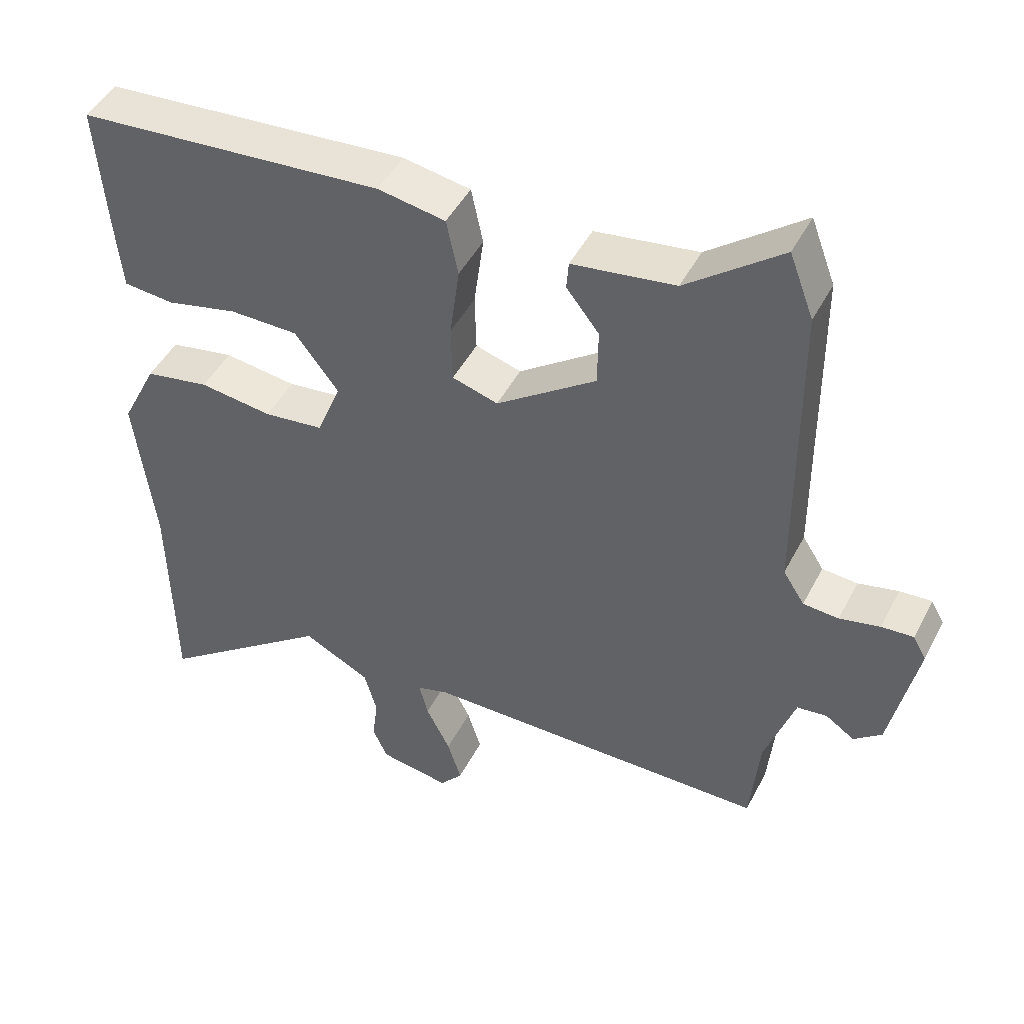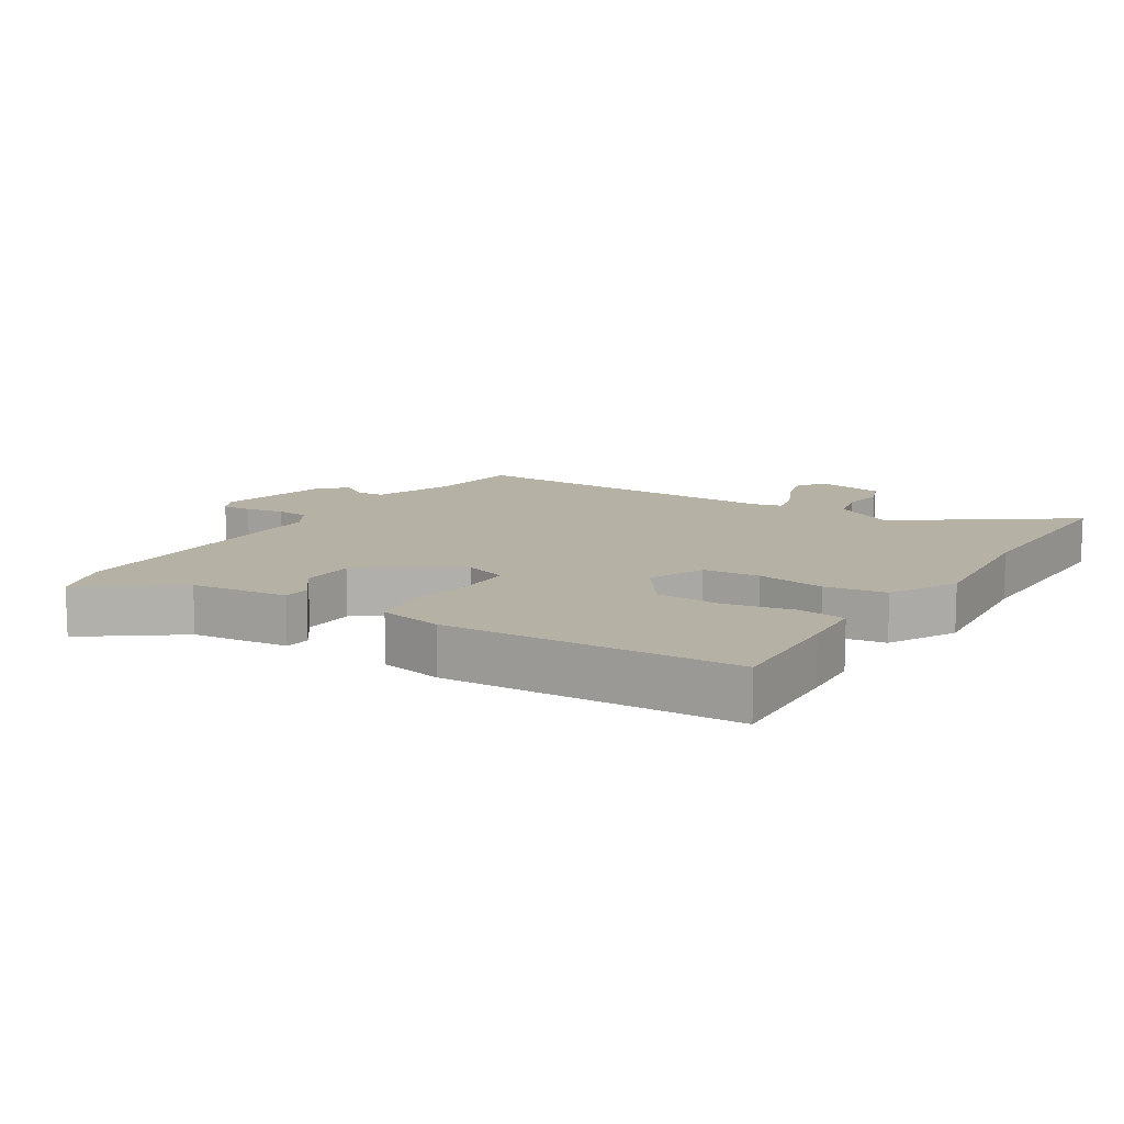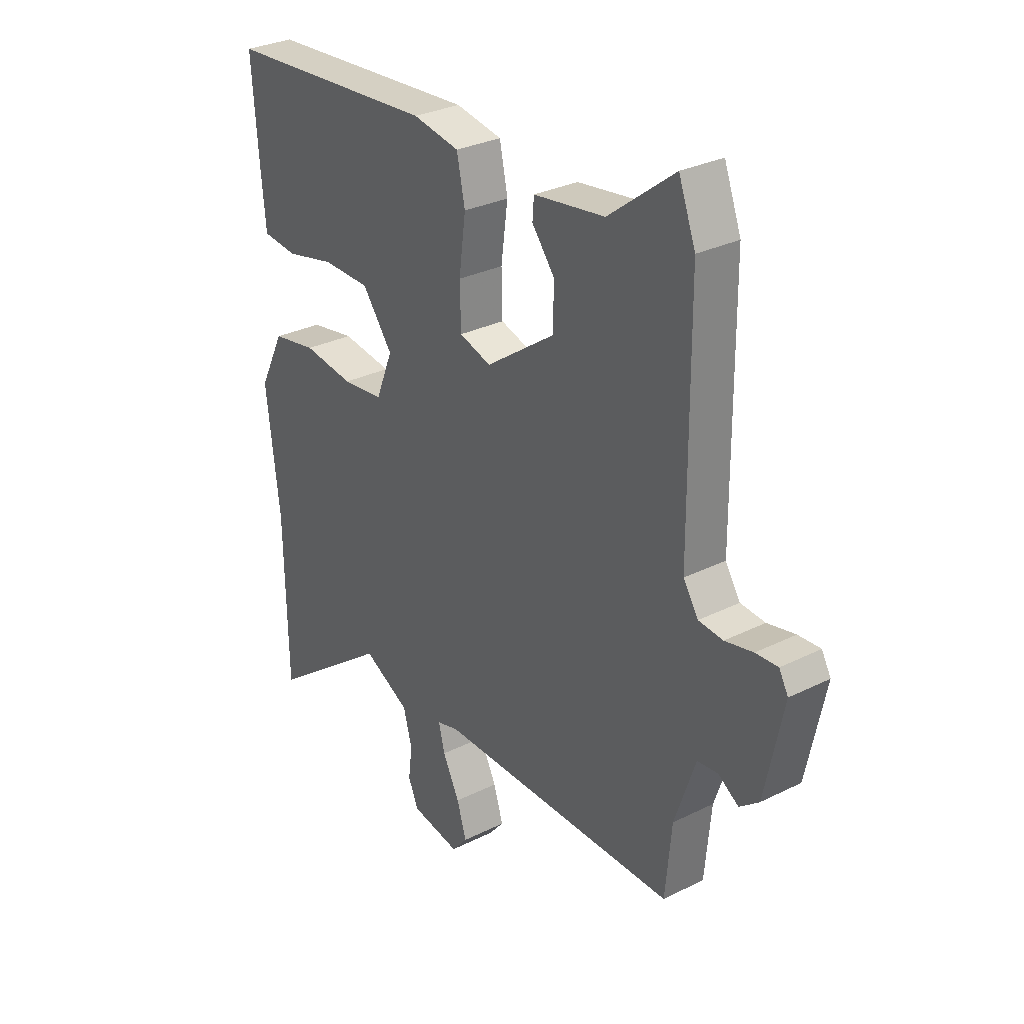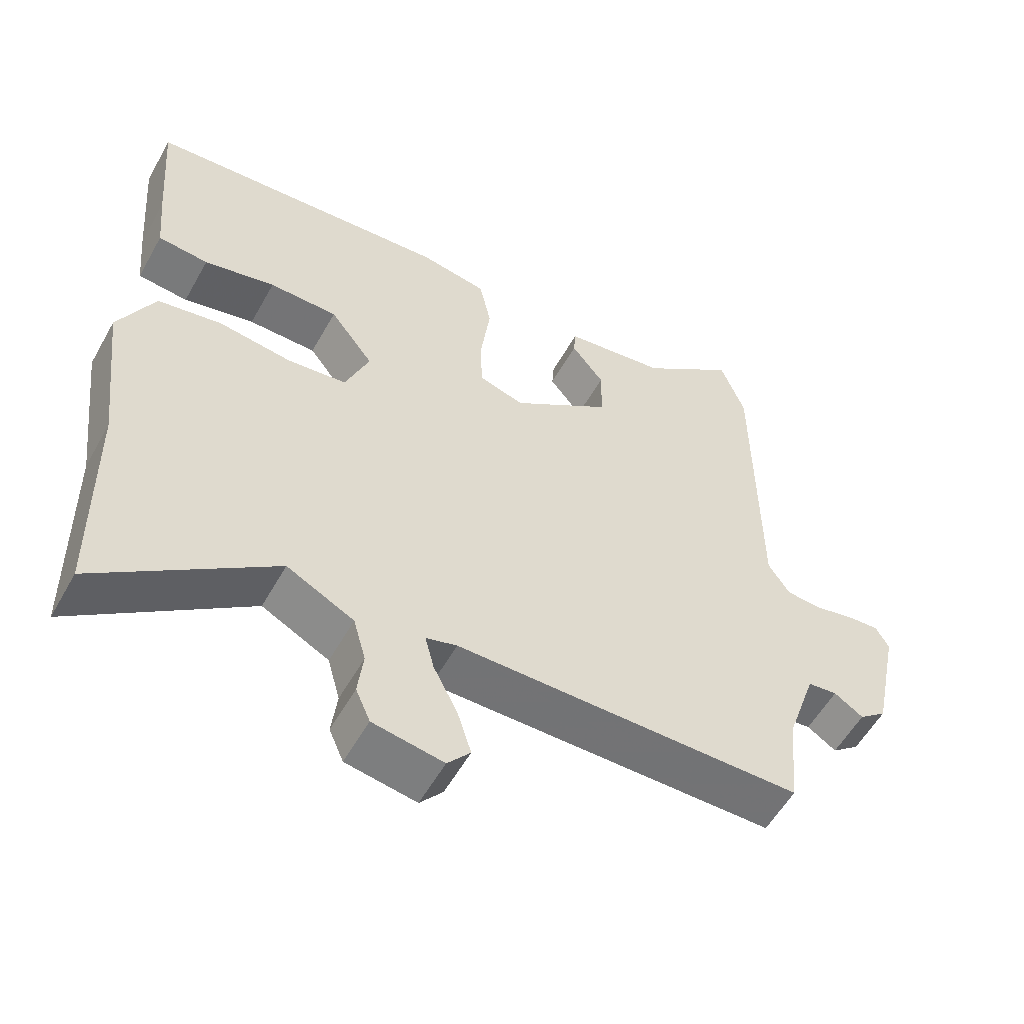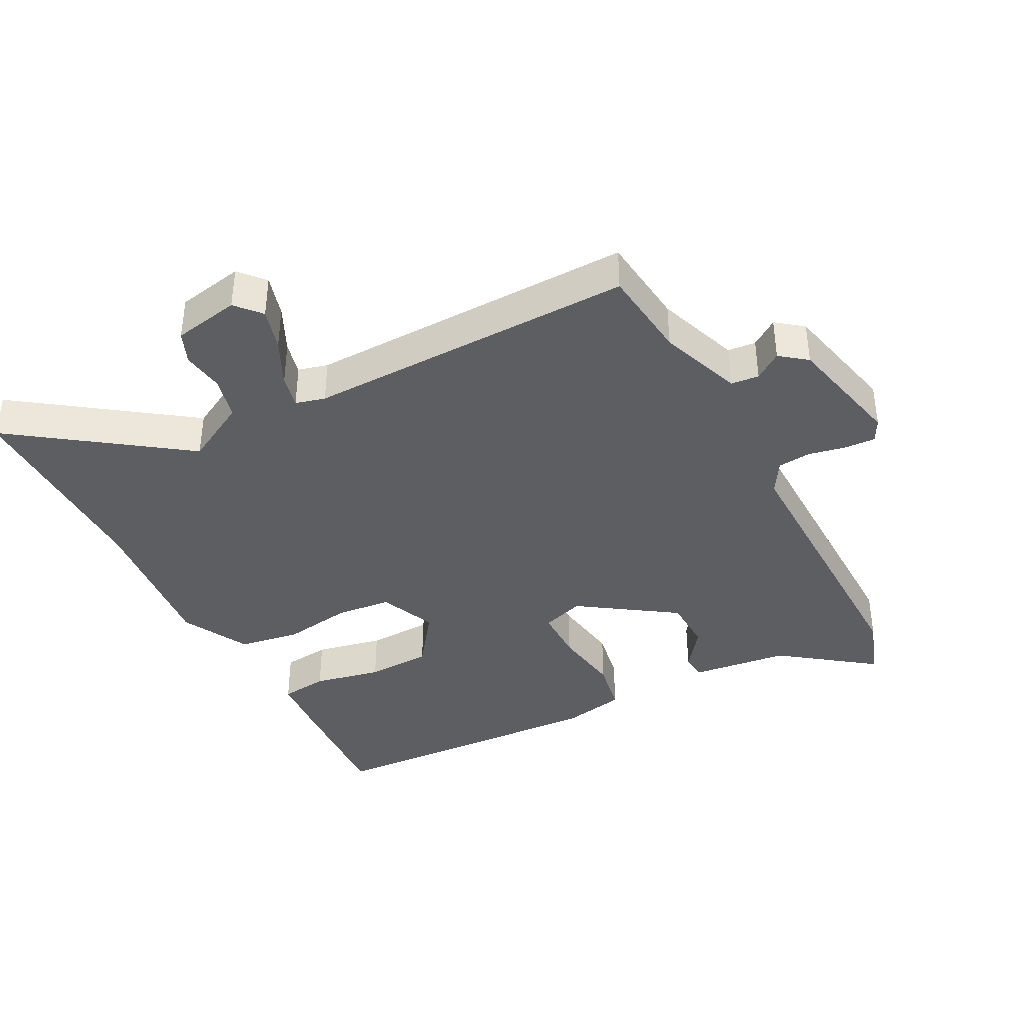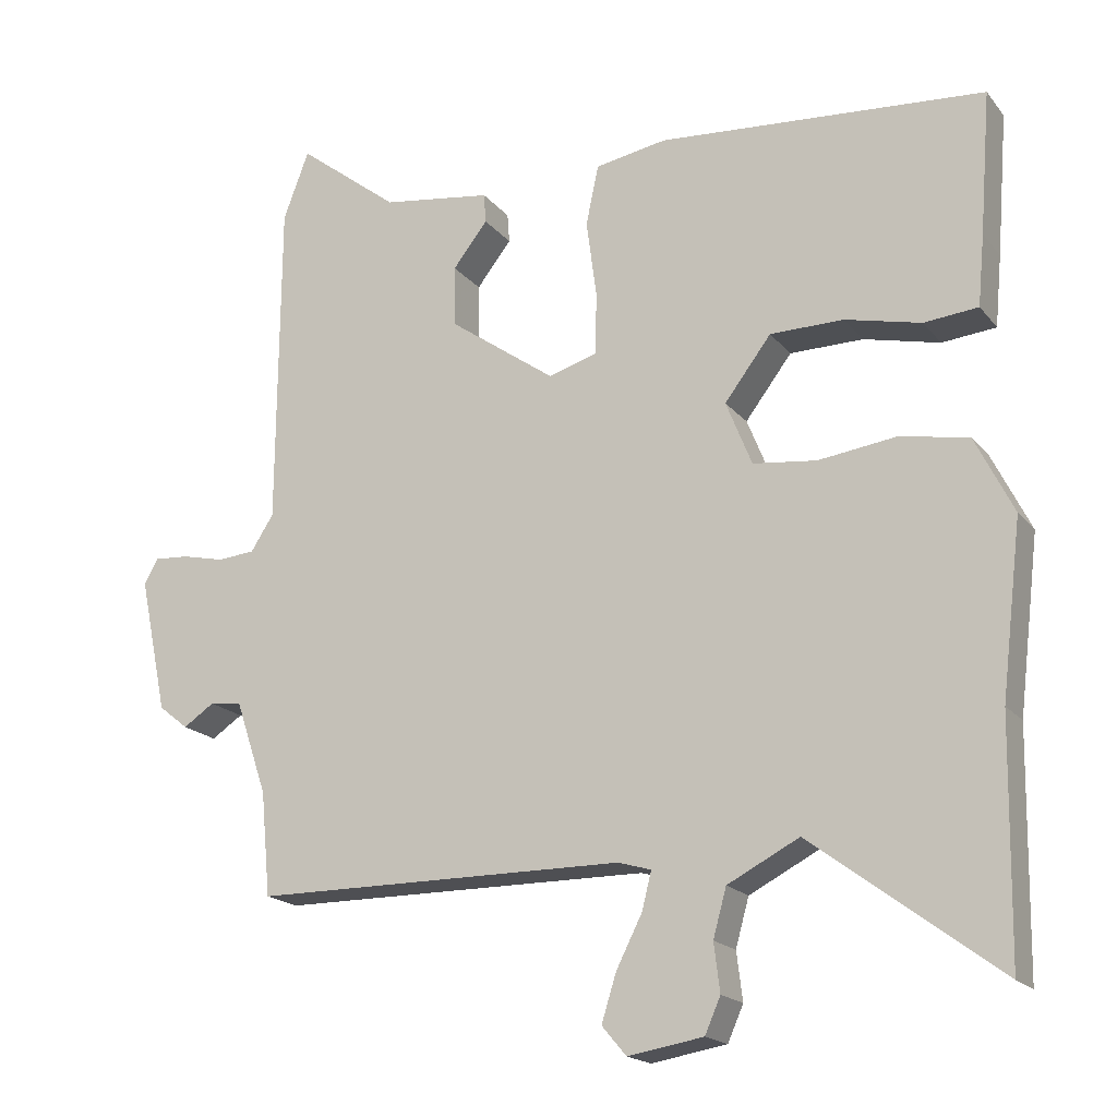
<metadata>
{"format":"obj","ext":"obj","renderer":"f3d","projection":"perspective","resolution":1024,"background":"white","views":[{"elev":46.5,"azim":-153.7,"up":"+Z"},{"elev":11.9,"azim":33.7,"up":"+Y"},{"elev":30.2,"azim":-125.9,"up":"+Z"},{"elev":-56.0,"azim":151.0,"up":"+Z"},{"elev":-39.2,"azim":-151.2,"up":"+Y"},{"elev":-18.3,"azim":26.3,"up":"+Z"}]}
</metadata>
<code>
v 0.502 0.07 -0.364
v 0.497 0.07 -0.682
v 0.244 0.07 -0.493
v 0.147 0.07 -0.543
v 0.129 0.07 -0.608
v 0.137 0.07 -0.673
v 0.116 0.07 -0.721
v 0.014 0.07 -0.738
v -0.019 0.07 -0.699
v 0.001 0.07 -0.635
v 0.036 0.07 -0.566
v 0.049 0.07 -0.515
v 0.004 0.07 -0.502
v -0.499 0.07 -0.5
v -0.512 0.07 -0.36
v -0.555 0.07 -0.233
v -0.598 0.07 -0.228
v -0.64 0.07 -0.256
v -0.68 0.07 -0.224
v -0.718 0.07 -0.042
v -0.699 0.07 -0.008
v -0.653 0.07 -0.011
v -0.595 0.07 -0.024
v -0.544 0.07 -0.02
v -0.513 0.07 0.028
v -0.51 0.07 0.474
v -0.475 0.07 0.567
v -0.338 0.07 0.461
v -0.19 0.07 0.44
v -0.187 0.07 0.4
v -0.234 0.07 0.34
v -0.233 0.07 0.258
v -0.089 0.07 0.156
v -0.023 0.07 0.176
v -0.021 0.07 0.259
v -0.035 0.07 0.364
v -0.018 0.07 0.445
v 0.079 0.07 0.462
v 0.521 0.07 0.429
v 0.506 0.07 0.237
v 0.497 0.07 0.141
v 0.424 0.07 0.134
v 0.321 0.07 0.158
v 0.222 0.07 0.157
v 0.159 0.07 0.074
v 0.194 0.07 -0.013
v 0.28 0.07 -0.023
v 0.385 0.07 -0.009
v 0.478 0.07 -0.026
v 0.53 0.07 -0.13
v 0.502 0 -0.364
v 0.497 0 -0.682
v 0.244 0 -0.493
v 0.147 0 -0.543
v 0.129 0 -0.608
v 0.137 0 -0.673
v 0.116 0 -0.721
v 0.014 0 -0.738
v -0.019 0 -0.699
v 0.001 0 -0.635
v 0.036 0 -0.566
v 0.049 0 -0.515
v 0.004 0 -0.502
v -0.499 0 -0.5
v -0.512 0 -0.36
v -0.555 0 -0.233
v -0.598 0 -0.228
v -0.64 0 -0.256
v -0.68 0 -0.224
v -0.718 0 -0.042
v -0.699 0 -0.008
v -0.653 0 -0.011
v -0.595 0 -0.024
v -0.544 0 -0.02
v -0.513 0 0.028
v -0.51 0 0.474
v -0.475 0 0.567
v -0.338 0 0.461
v -0.19 0 0.44
v -0.187 0 0.4
v -0.234 0 0.34
v -0.233 0 0.258
v -0.089 0 0.156
v -0.023 0 0.176
v -0.021 0 0.259
v -0.035 0 0.364
v -0.018 0 0.445
v 0.079 0 0.462
v 0.521 0 0.429
v 0.506 0 0.237
v 0.497 0 0.141
v 0.424 0 0.134
v 0.321 0 0.158
v 0.222 0 0.157
v 0.159 0 0.074
v 0.194 0 -0.013
v 0.28 0 -0.023
v 0.385 0 -0.009
v 0.478 0 -0.026
v 0.53 0 -0.13
f 49 50 1
f 48 49 1
f 47 48 1
f 1 2 3
f 47 1 3
f 46 47 3
f 45 46 3 4
f 41 42 43
f 40 41 43
f 39 40 43
f 38 39 43
f 37 38 43
f 36 37 43
f 35 36 43
f 34 35 43 44
f 33 34 44 45
f 28 29 30 31
f 28 31 32
f 27 28 32
f 26 27 32
f 25 26 32
f 24 25 32 33
f 21 22 23
f 20 21 23
f 19 20 23
f 18 19 23
f 17 18 23
f 16 17 23 24
f 24 33 45
f 16 24 45
f 15 16 45
f 9 10 11
f 8 9 11
f 7 8 11
f 6 7 11
f 5 6 11
f 5 11 12
f 4 5 12
f 45 4 12 13
f 13 14 15 45
f 51 100 99
f 51 99 98
f 51 98 97
f 53 52 51
f 53 51 97
f 53 97 96
f 54 53 96 95
f 93 92 91
f 93 91 90
f 93 90 89
f 93 89 88
f 93 88 87
f 93 87 86
f 93 86 85
f 94 93 85 84
f 95 94 84 83
f 81 80 79 78
f 82 81 78
f 82 78 77
f 82 77 76
f 82 76 75
f 83 82 75 74
f 73 72 71
f 73 71 70
f 73 70 69
f 73 69 68
f 73 68 67
f 74 73 67 66
f 95 83 74
f 95 74 66
f 95 66 65
f 61 60 59
f 61 59 58
f 61 58 57
f 61 57 56
f 61 56 55
f 62 61 55
f 62 55 54
f 63 62 54 95
f 95 65 64 63
f 1 51 52 2
f 2 52 53 3
f 3 53 54 4
f 4 54 55 5
f 5 55 56 6
f 6 56 57 7
f 7 57 58 8
f 8 58 59 9
f 9 59 60 10
f 10 60 61 11
f 11 61 62 12
f 12 62 63 13
f 13 63 64 14
f 14 64 65 15
f 15 65 66 16
f 16 66 67 17
f 17 67 68 18
f 18 68 69 19
f 19 69 70 20
f 20 70 71 21
f 21 71 72 22
f 22 72 73 23
f 23 73 74 24
f 24 74 75 25
f 25 75 76 26
f 26 76 77 27
f 27 77 78 28
f 28 78 79 29
f 29 79 80 30
f 30 80 81 31
f 31 81 82 32
f 32 82 83 33
f 33 83 84 34
f 34 84 85 35
f 35 85 86 36
f 36 86 87 37
f 37 87 88 38
f 38 88 89 39
f 39 89 90 40
f 40 90 91 41
f 41 91 92 42
f 42 92 93 43
f 43 93 94 44
f 44 94 95 45
f 45 95 96 46
f 46 96 97 47
f 47 97 98 48
f 48 98 99 49
f 49 99 100 50
f 50 100 51 1

</code>
